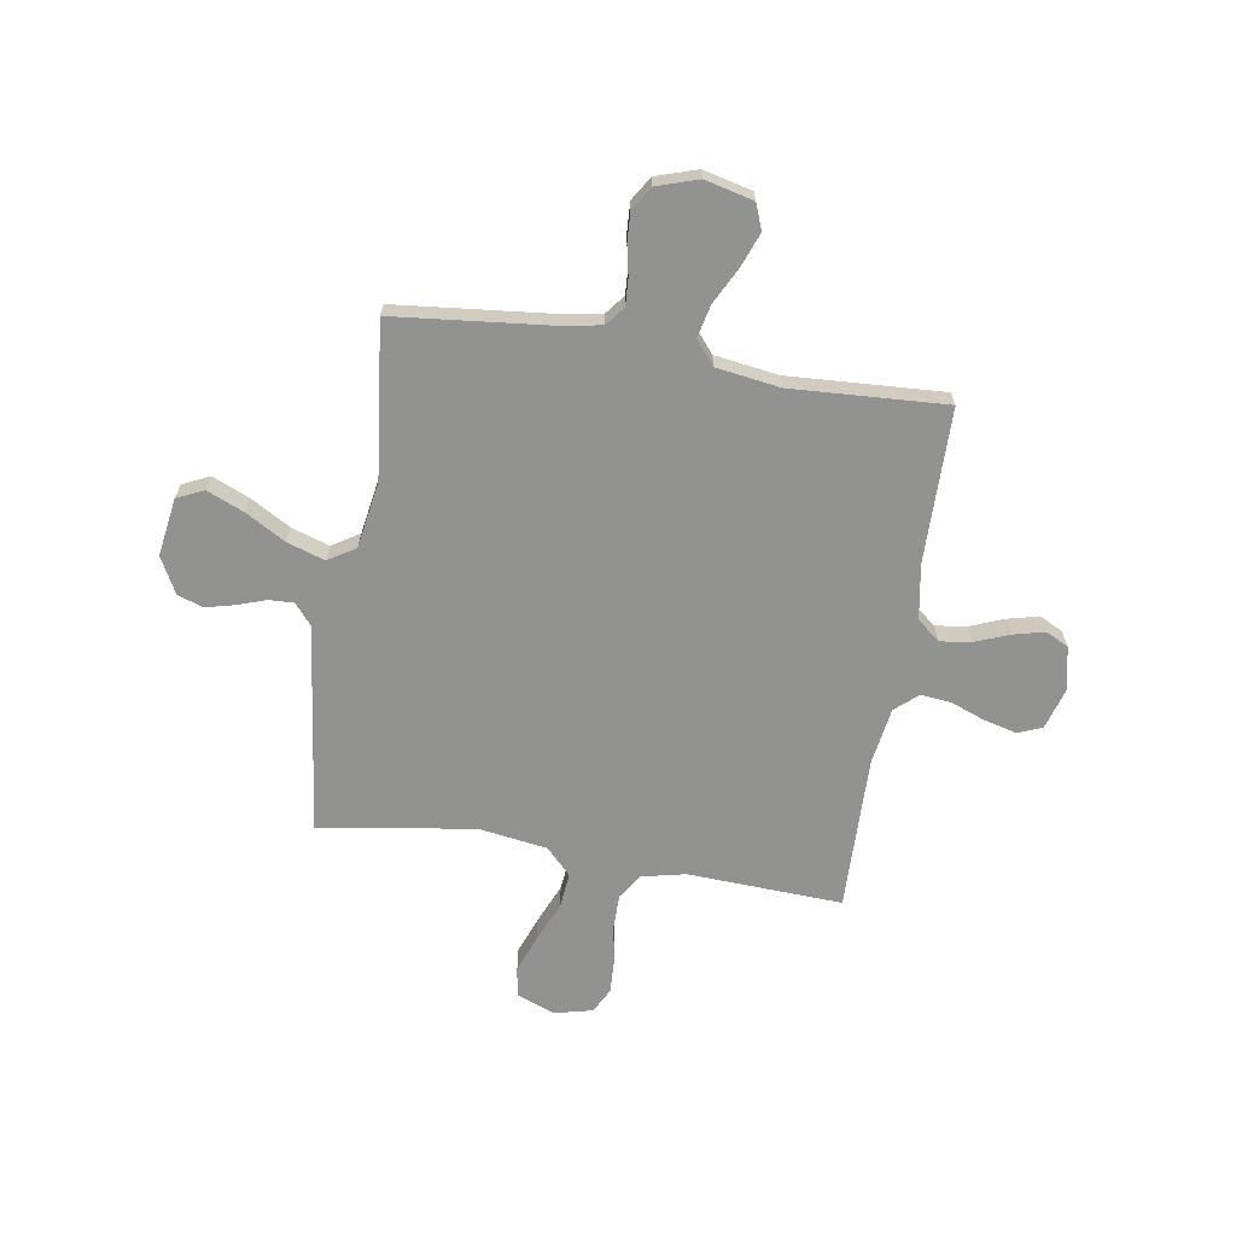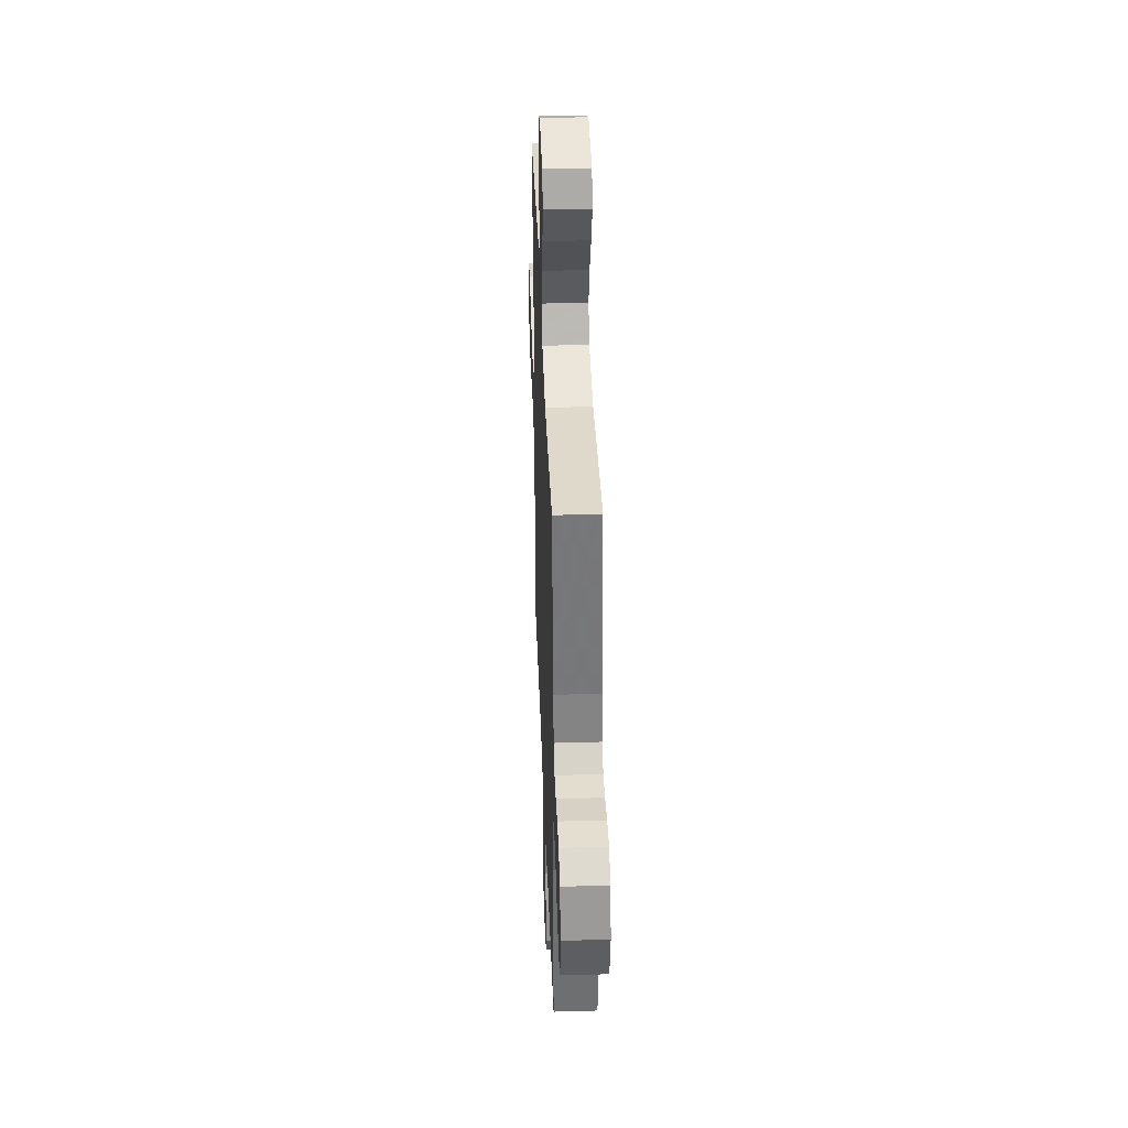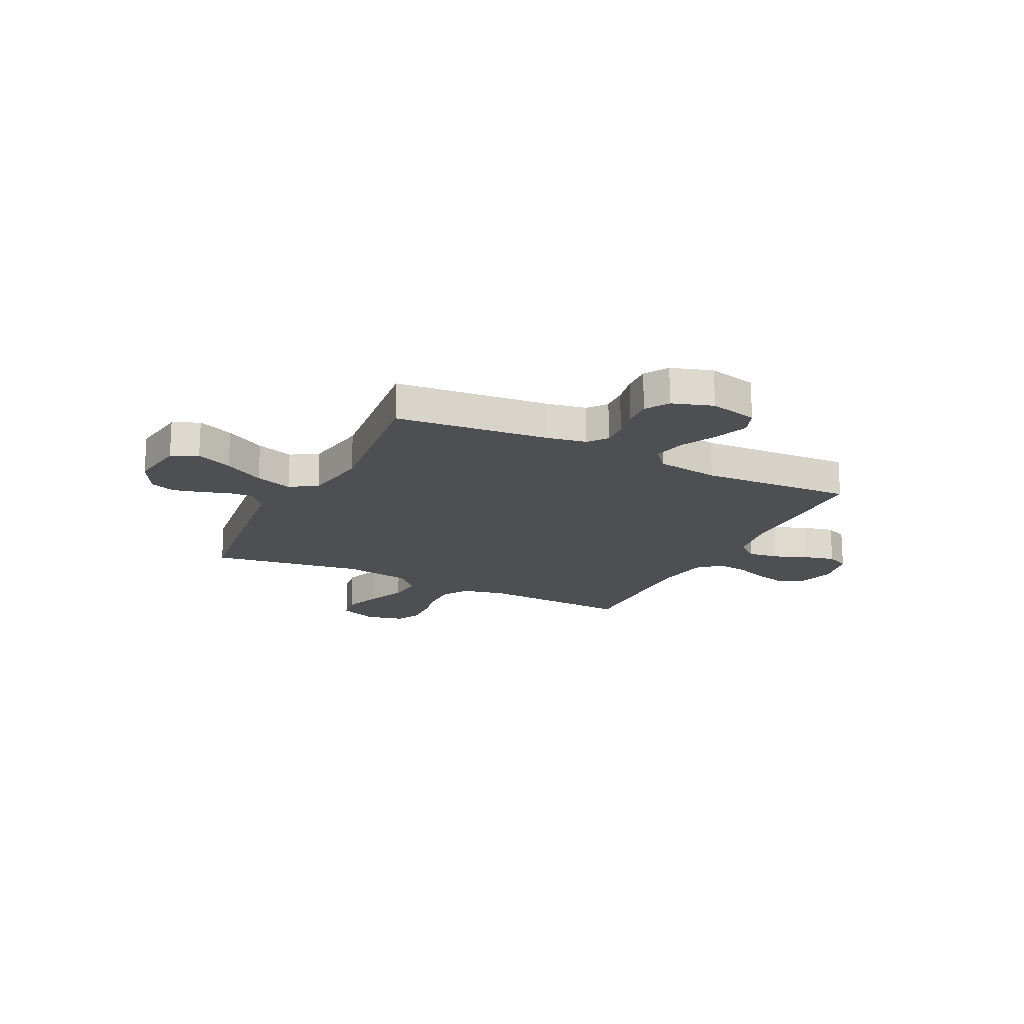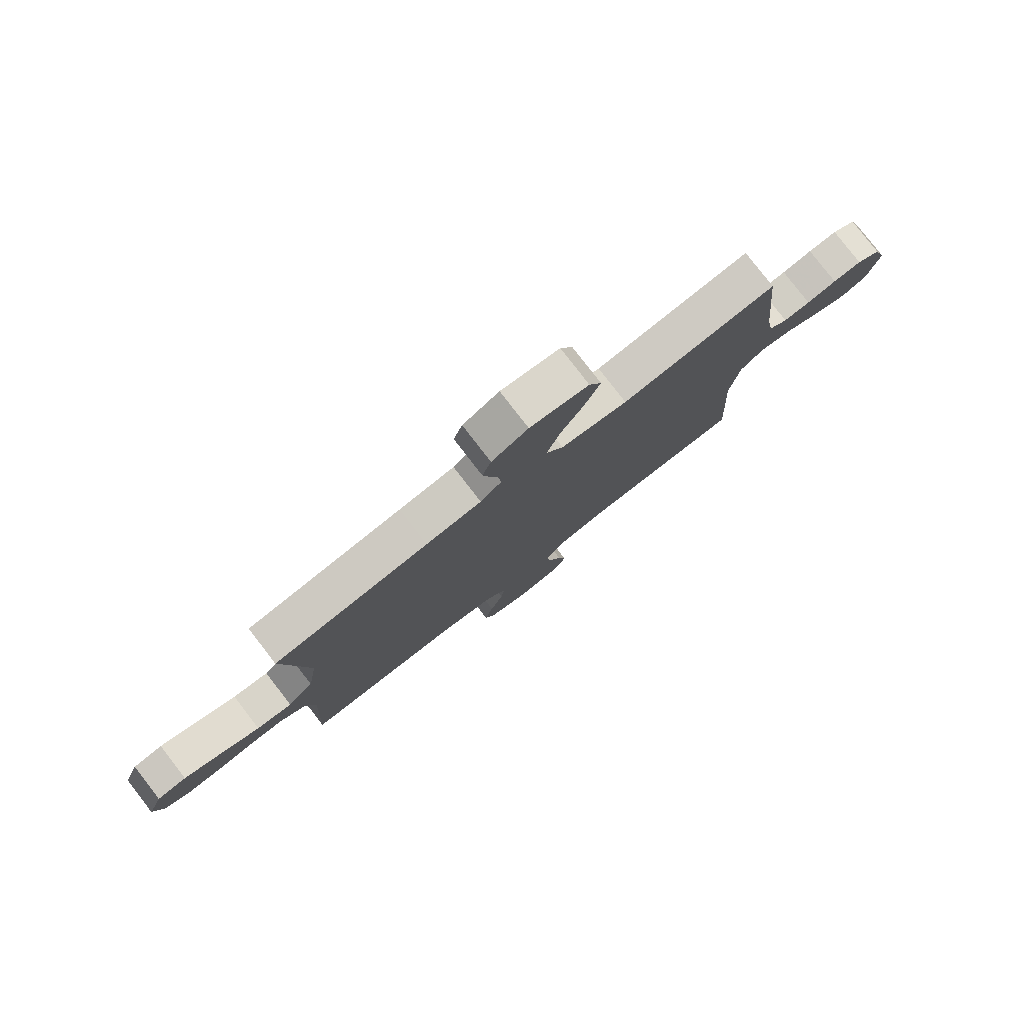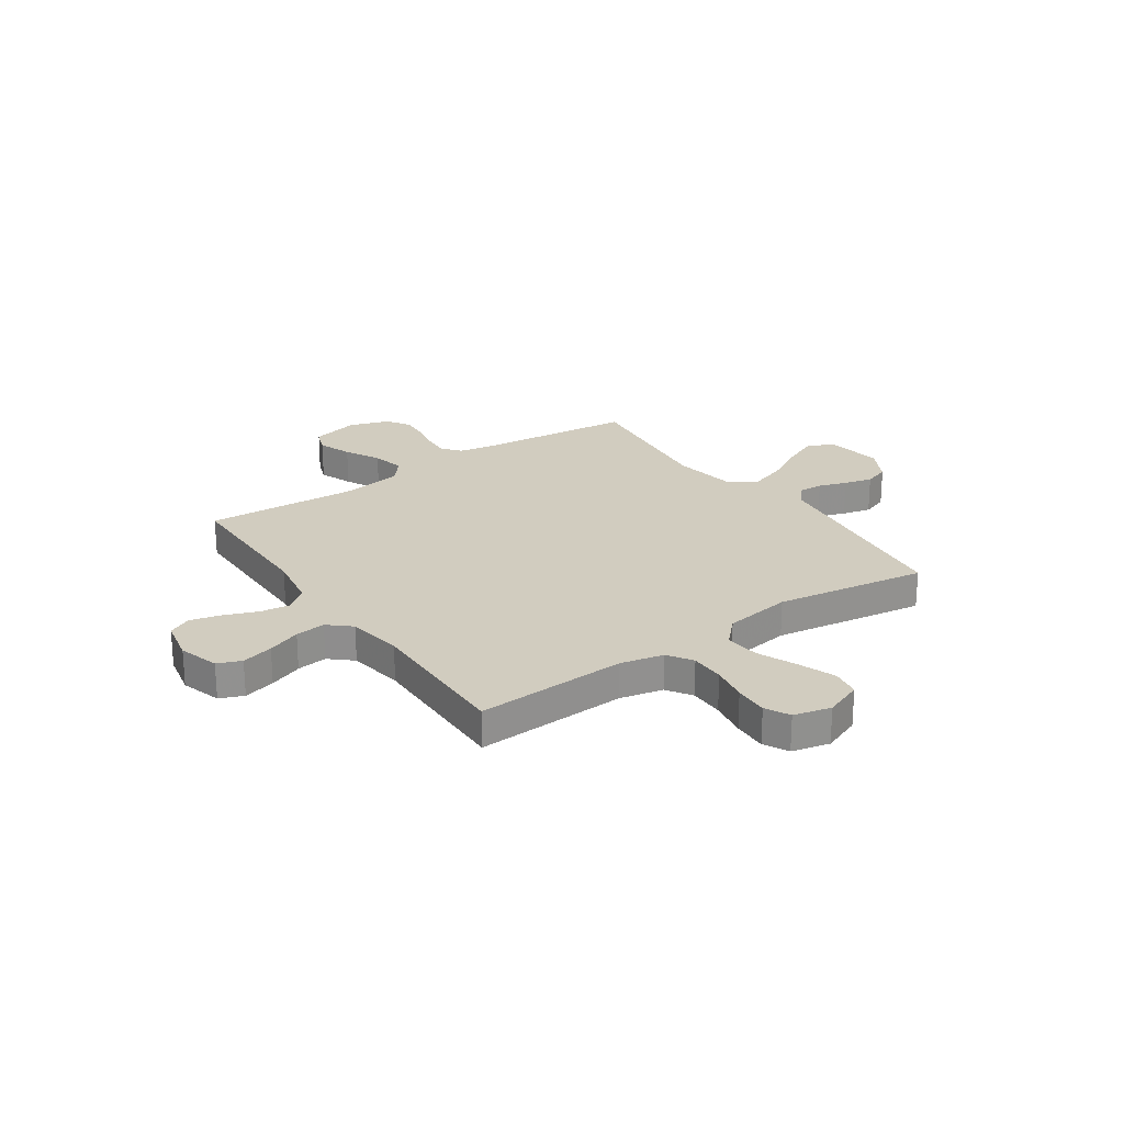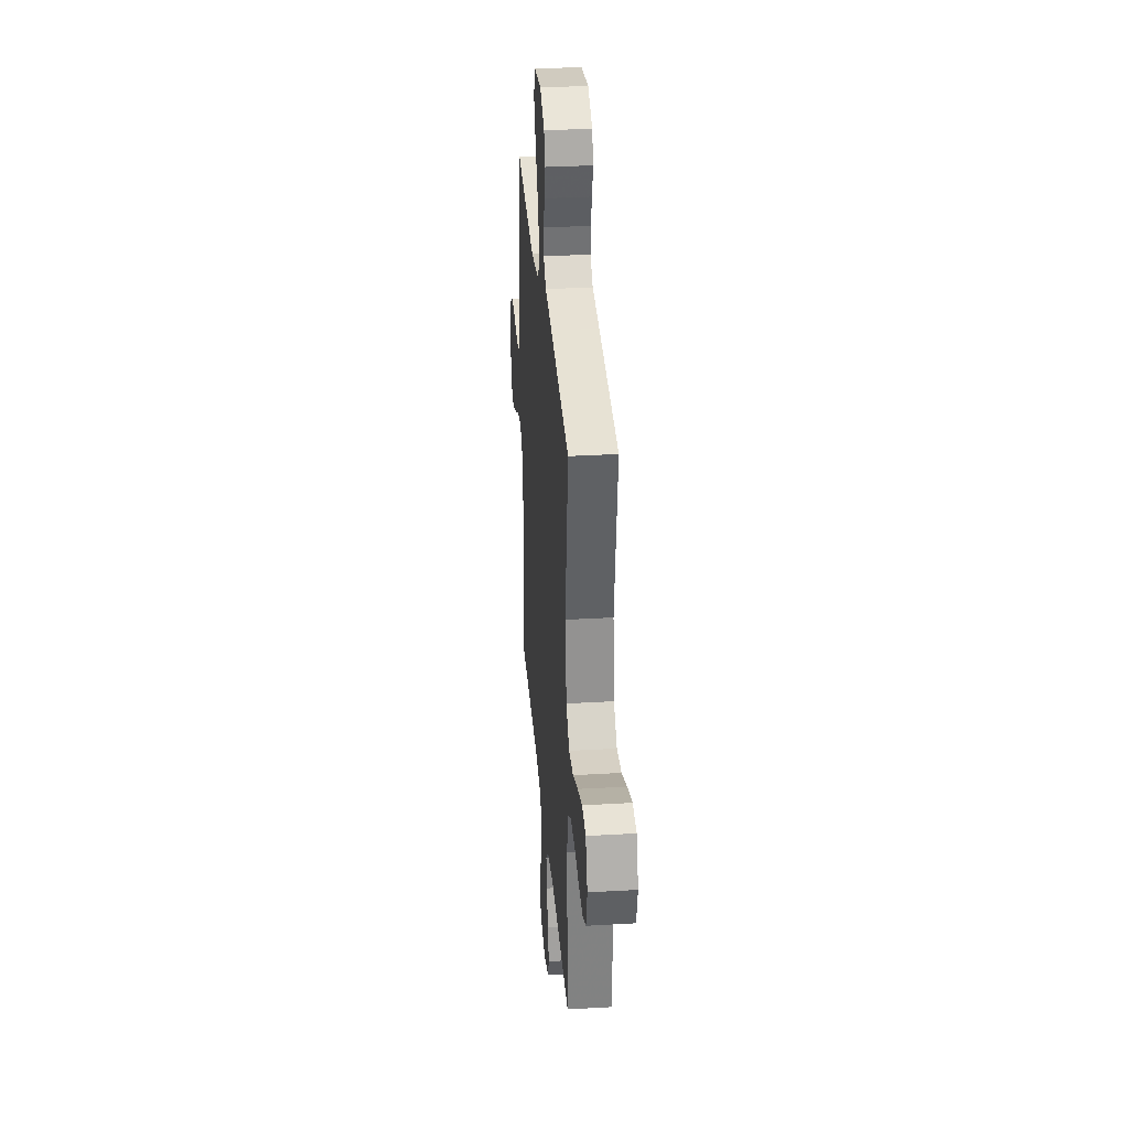
<metadata>
{"format":"obj","ext":"obj","renderer":"f3d","projection":"perspective","resolution":1024,"background":"white","views":[{"elev":-66.3,"azim":80.8,"up":"+Y"},{"elev":38.8,"azim":87.9,"up":"+Z"},{"elev":-18.1,"azim":63.7,"up":"+Y"},{"elev":79.7,"azim":-37.7,"up":"+Z"},{"elev":24.2,"azim":-124.6,"up":"+Y"},{"elev":32.4,"azim":-94.6,"up":"+Z"}]}
</metadata>
<code>
v -0.5 0.07 0.5
v -0.2 0.07 0.538
v -0.093 0.07 0.551
v -0.052 0.07 0.585
v -0.054 0.07 0.633
v -0.073 0.07 0.689
v -0.087 0.07 0.745
v -0.07 0.07 0.795
v 0 0.07 0.832
v 0.113 0.07 0.815
v 0.137 0.07 0.763
v 0.107 0.07 0.692
v 0.062 0.07 0.613
v 0.038 0.07 0.54
v 0.071 0.07 0.487
v 0.2 0.07 0.466
v 0.5 0.07 0.5
v 0.531 0.07 0.2
v 0.545 0.07 0.12
v 0.582 0.07 0.091
v 0.634 0.07 0.094
v 0.692 0.07 0.106
v 0.748 0.07 0.109
v 0.794 0.07 0.08
v 0.82 0.07 0
v 0.797 0.07 -0.095
v 0.747 0.07 -0.114
v 0.681 0.07 -0.089
v 0.611 0.07 -0.053
v 0.547 0.07 -0.038
v 0.501 0.07 -0.076
v 0.483 0.07 -0.2
v 0.5 0.07 -0.5
v 0.2 0.07 -0.503
v 0.094 0.07 -0.521
v 0.058 0.07 -0.565
v 0.066 0.07 -0.625
v 0.092 0.07 -0.691
v 0.107 0.07 -0.752
v 0.085 0.07 -0.797
v 0 0.07 -0.815
v -0.08 0.07 -0.791
v -0.099 0.07 -0.744
v -0.083 0.07 -0.681
v -0.058 0.07 -0.615
v -0.051 0.07 -0.555
v -0.09 0.07 -0.511
v -0.2 0.07 -0.494
v -0.5 0.07 -0.5
v -0.486 0.07 -0.2
v -0.505 0.07 -0.115
v -0.554 0.07 -0.083
v -0.622 0.07 -0.083
v -0.695 0.07 -0.096
v -0.762 0.07 -0.099
v -0.81 0.07 -0.074
v -0.828 0.07 0
v -0.799 0.07 0.075
v -0.742 0.07 0.084
v -0.669 0.07 0.057
v -0.592 0.07 0.024
v -0.523 0.07 0.017
v -0.473 0.07 0.066
v -0.453 0.07 0.2
v -0.5 0 0.5
v -0.2 0 0.538
v -0.093 0 0.551
v -0.052 0 0.585
v -0.054 0 0.633
v -0.073 0 0.689
v -0.087 0 0.745
v -0.07 0 0.795
v 0 0 0.832
v 0.113 0 0.815
v 0.137 0 0.763
v 0.107 0 0.692
v 0.062 0 0.613
v 0.038 0 0.54
v 0.071 0 0.487
v 0.2 0 0.466
v 0.5 0 0.5
v 0.531 0 0.2
v 0.545 0 0.12
v 0.582 0 0.091
v 0.634 0 0.094
v 0.692 0 0.106
v 0.748 0 0.109
v 0.794 0 0.08
v 0.82 0 0
v 0.797 0 -0.095
v 0.747 0 -0.114
v 0.681 0 -0.089
v 0.611 0 -0.053
v 0.547 0 -0.038
v 0.501 0 -0.076
v 0.483 0 -0.2
v 0.5 0 -0.5
v 0.2 0 -0.503
v 0.094 0 -0.521
v 0.058 0 -0.565
v 0.066 0 -0.625
v 0.092 0 -0.691
v 0.107 0 -0.752
v 0.085 0 -0.797
v 0 0 -0.815
v -0.08 0 -0.791
v -0.099 0 -0.744
v -0.083 0 -0.681
v -0.058 0 -0.615
v -0.051 0 -0.555
v -0.09 0 -0.511
v -0.2 0 -0.494
v -0.5 0 -0.5
v -0.486 0 -0.2
v -0.505 0 -0.115
v -0.554 0 -0.083
v -0.622 0 -0.083
v -0.695 0 -0.096
v -0.762 0 -0.099
v -0.81 0 -0.074
v -0.828 0 0
v -0.799 0 0.075
v -0.742 0 0.084
v -0.669 0 0.057
v -0.592 0 0.024
v -0.523 0 0.017
v -0.473 0 0.066
v -0.453 0 0.2
f 59 60 61
f 58 59 61
f 57 58 61
f 56 57 61
f 55 56 61
f 54 55 61
f 53 54 61
f 52 53 61 62
f 51 52 62 63
f 48 49 50
f 50 51 63
f 48 50 63
f 47 48 63
f 43 44 45
f 42 43 45
f 41 42 45
f 40 41 45
f 39 40 45
f 38 39 45
f 37 38 45
f 36 37 45 46
f 47 63 64
f 46 47 64
f 36 46 64
f 35 36 64
f 27 28 29
f 26 27 29
f 25 26 29
f 24 25 29
f 23 24 29
f 22 23 29
f 21 22 29
f 20 21 29 30
f 19 20 30 31
f 16 17 18
f 18 19 31
f 16 18 31
f 15 16 31
f 11 12 13
f 10 11 13
f 9 10 13
f 8 9 13
f 7 8 13
f 6 7 13
f 5 6 13
f 4 5 13 14
f 3 4 14 15
f 15 31 32
f 3 15 32
f 2 3 32
f 1 2 32
f 64 1 32
f 35 64 32
f 34 35 32
f 32 33 34
f 125 124 123
f 125 123 122
f 125 122 121
f 125 121 120
f 125 120 119
f 125 119 118
f 125 118 117
f 126 125 117 116
f 127 126 116 115
f 114 113 112
f 127 115 114
f 127 114 112
f 127 112 111
f 109 108 107
f 109 107 106
f 109 106 105
f 109 105 104
f 109 104 103
f 109 103 102
f 109 102 101
f 110 109 101 100
f 128 127 111
f 128 111 110
f 128 110 100
f 128 100 99
f 93 92 91
f 93 91 90
f 93 90 89
f 93 89 88
f 93 88 87
f 93 87 86
f 93 86 85
f 94 93 85 84
f 95 94 84 83
f 82 81 80
f 95 83 82
f 95 82 80
f 95 80 79
f 77 76 75
f 77 75 74
f 77 74 73
f 77 73 72
f 77 72 71
f 77 71 70
f 77 70 69
f 78 77 69 68
f 79 78 68 67
f 96 95 79
f 96 79 67
f 96 67 66
f 96 66 65
f 96 65 128
f 96 128 99
f 96 99 98
f 98 97 96
f 1 65 66 2
f 2 66 67 3
f 3 67 68 4
f 4 68 69 5
f 5 69 70 6
f 6 70 71 7
f 7 71 72 8
f 8 72 73 9
f 9 73 74 10
f 10 74 75 11
f 11 75 76 12
f 12 76 77 13
f 13 77 78 14
f 14 78 79 15
f 15 79 80 16
f 16 80 81 17
f 17 81 82 18
f 18 82 83 19
f 19 83 84 20
f 20 84 85 21
f 21 85 86 22
f 22 86 87 23
f 23 87 88 24
f 24 88 89 25
f 25 89 90 26
f 26 90 91 27
f 27 91 92 28
f 28 92 93 29
f 29 93 94 30
f 30 94 95 31
f 31 95 96 32
f 32 96 97 33
f 33 97 98 34
f 34 98 99 35
f 35 99 100 36
f 36 100 101 37
f 37 101 102 38
f 38 102 103 39
f 39 103 104 40
f 40 104 105 41
f 41 105 106 42
f 42 106 107 43
f 43 107 108 44
f 44 108 109 45
f 45 109 110 46
f 46 110 111 47
f 47 111 112 48
f 48 112 113 49
f 49 113 114 50
f 50 114 115 51
f 51 115 116 52
f 52 116 117 53
f 53 117 118 54
f 54 118 119 55
f 55 119 120 56
f 56 120 121 57
f 57 121 122 58
f 58 122 123 59
f 59 123 124 60
f 60 124 125 61
f 61 125 126 62
f 62 126 127 63
f 63 127 128 64
f 64 128 65 1

</code>
